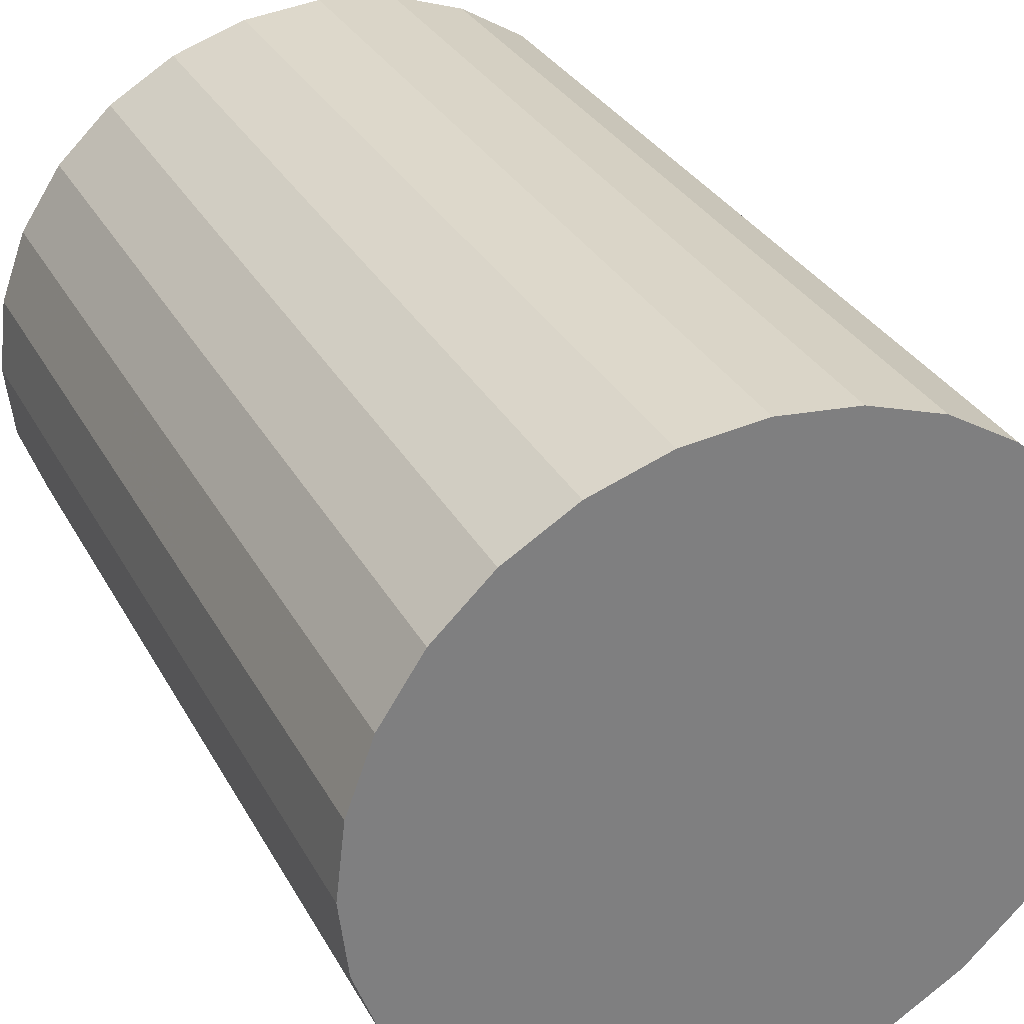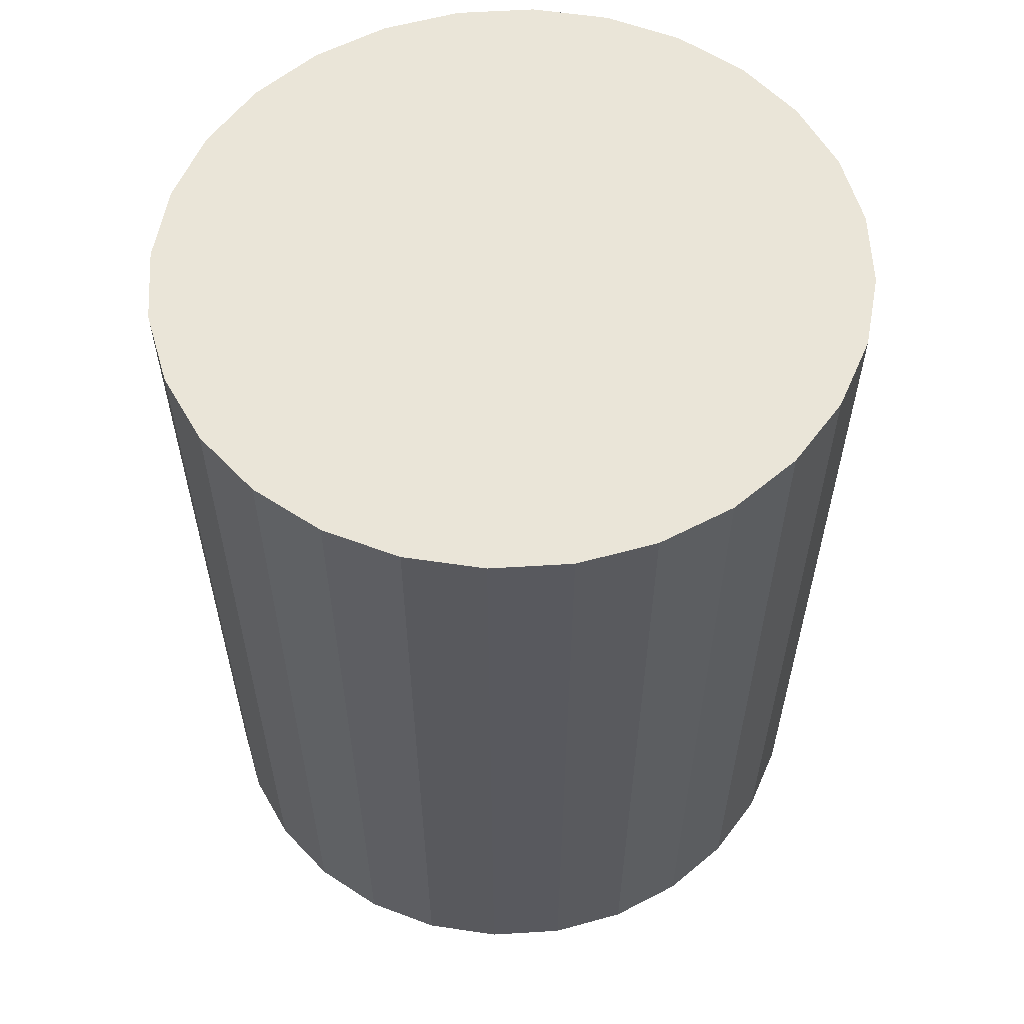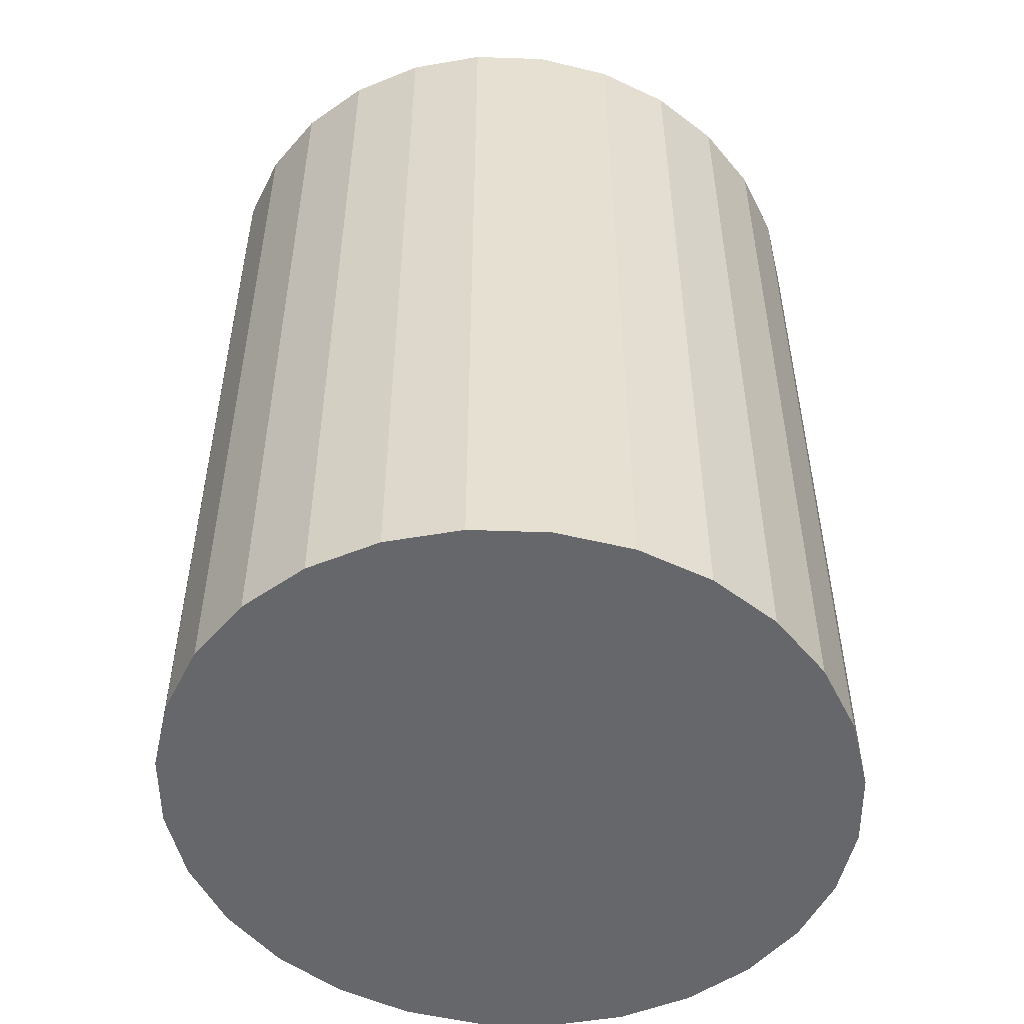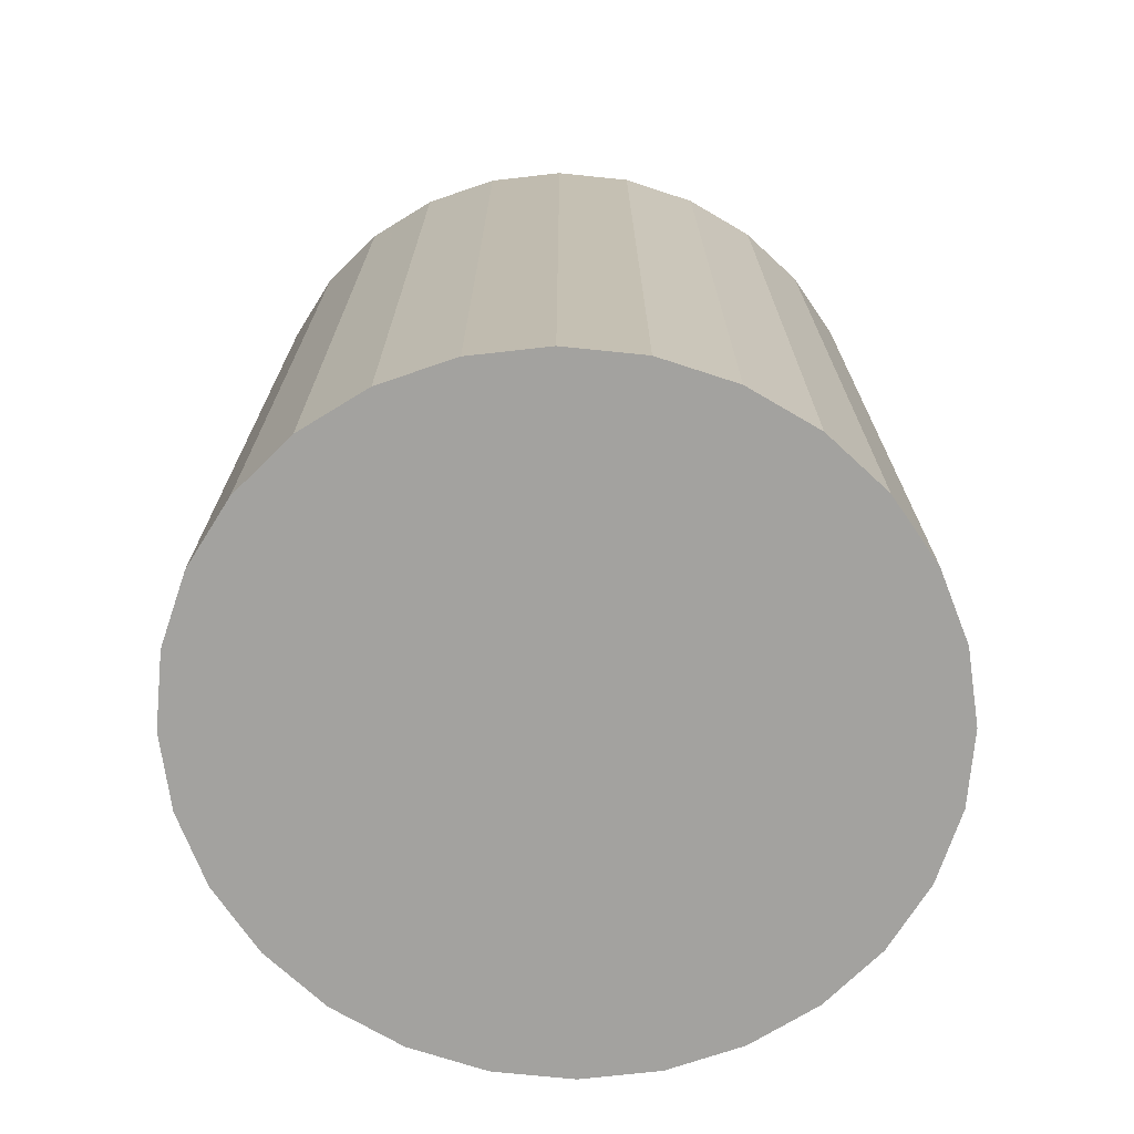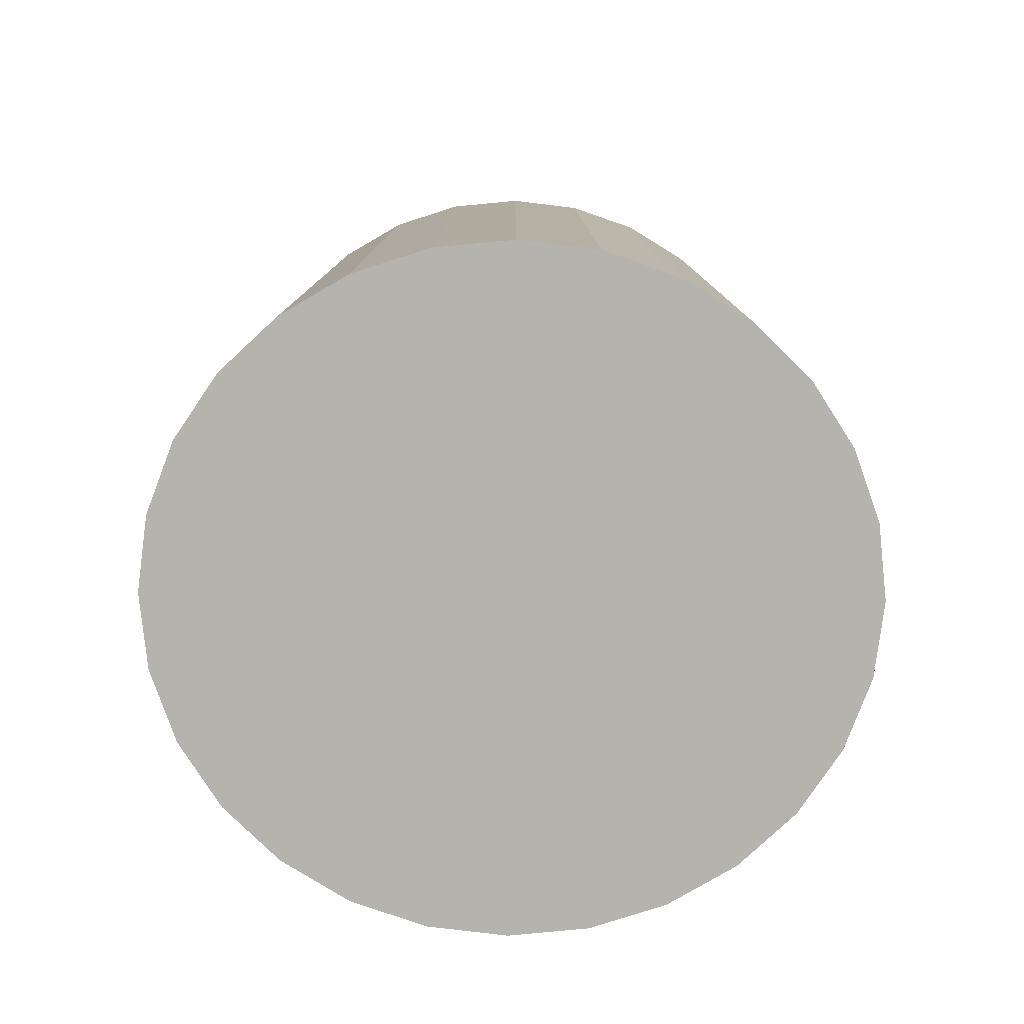
<metadata>
{"format":"obj","ext":"obj","renderer":"f3d","projection":"perspective","resolution":1024,"background":"white","views":[{"elev":31.1,"azim":-24.3,"up":"+Y"},{"elev":59.1,"azim":-9.7,"up":"+Z"},{"elev":-52.1,"azim":147.0,"up":"+Z"},{"elev":-72.4,"azim":168.0,"up":"+Z"},{"elev":-80.0,"azim":179.3,"up":"+Z"}]}
</metadata>
<code>
v 222.5 162.4 -894.3
v 222.4 162.1 -894.3
v 222.4 162.1 -895
v 222.5 162.4 -895
v 222.3 161.8 -894.3
v 222.3 161.8 -895
v 222.2 161.6 -894.3
v 222.2 161.6 -895
v 222 161.4 -894.3
v 222 161.4 -895
v 221.7 161.3 -894.3
v 221.7 161.3 -895
v 221.5 161.2 -894.3
v 221.5 161.2 -895
v 221.2 161.1 -894.3
v 221.2 161.1 -895
v 220.9 161.2 -894.3
v 220.9 161.2 -895
v 220.6 161.3 -894.3
v 220.6 161.3 -895
v 220.4 161.4 -894.3
v 220.4 161.4 -895
v 220.2 161.6 -894.3
v 220.2 161.6 -895
v 220 161.8 -894.3
v 220 161.8 -895
v 219.9 162.1 -894.3
v 219.9 162.1 -895
v 219.9 162.4 -894.3
v 219.9 162.4 -895
v 219.9 162.6 -894.3
v 219.9 162.6 -895
v 220 162.9 -894.3
v 220 162.9 -895
v 220.2 163.1 -894.3
v 220.2 163.1 -895
v 220.4 163.3 -894.3
v 220.4 163.3 -895
v 220.6 163.5 -894.3
v 220.6 163.5 -895
v 220.9 163.5 -894.3
v 220.9 163.5 -895
v 221.2 163.6 -894.3
v 221.2 163.6 -895
v 221.5 163.5 -894.3
v 221.5 163.5 -895
v 221.7 163.5 -894.3
v 221.7 163.5 -895
v 222 163.3 -894.3
v 222 163.3 -895
v 222.2 163.1 -894.3
v 222.2 163.1 -895
v 222.3 162.9 -894.3
v 222.3 162.9 -895
v 222.4 162.6 -894.3
v 222.4 162.6 -895
v 222.4 162.1 -895.7
v 222.5 162.4 -895.7
v 222.3 161.8 -895.7
v 222.2 161.6 -895.7
v 222 161.4 -895.7
v 221.7 161.3 -895.7
v 221.5 161.2 -895.7
v 221.2 161.1 -895.7
v 220.9 161.2 -895.7
v 220.6 161.3 -895.7
v 220.4 161.4 -895.7
v 220.2 161.6 -895.7
v 220 161.8 -895.7
v 219.9 162.1 -895.7
v 219.9 162.4 -895.7
v 219.9 162.6 -895.7
v 220 162.9 -895.7
v 220.2 163.1 -895.7
v 220.4 163.3 -895.7
v 220.6 163.5 -895.7
v 220.9 163.5 -895.7
v 221.2 163.6 -895.7
v 221.5 163.5 -895.7
v 221.7 163.5 -895.7
v 222 163.3 -895.7
v 222.2 163.1 -895.7
v 222.3 162.9 -895.7
v 222.4 162.6 -895.7
v 222.4 162.1 -896.4
v 222.5 162.4 -896.4
v 222.3 161.8 -896.4
v 222.2 161.6 -896.4
v 222 161.4 -896.4
v 221.7 161.3 -896.4
v 221.5 161.2 -896.4
v 221.2 161.1 -896.4
v 220.9 161.2 -896.4
v 220.6 161.3 -896.4
v 220.4 161.4 -896.4
v 220.2 161.6 -896.4
v 220 161.8 -896.4
v 219.9 162.1 -896.4
v 219.9 162.4 -896.4
v 219.9 162.6 -896.4
v 220 162.9 -896.4
v 220.2 163.1 -896.4
v 220.4 163.3 -896.4
v 220.6 163.5 -896.4
v 220.9 163.5 -896.4
v 221.2 163.6 -896.4
v 221.5 163.5 -896.4
v 221.7 163.5 -896.4
v 222 163.3 -896.4
v 222.2 163.1 -896.4
v 222.3 162.9 -896.4
v 222.4 162.6 -896.4
v 222.4 162.1 -897
v 222.5 162.4 -897
v 222.3 161.8 -897
v 222.2 161.6 -897
v 222 161.4 -897
v 221.7 161.3 -897
v 221.5 161.2 -897
v 221.2 161.1 -897
v 220.9 161.2 -897
v 220.6 161.3 -897
v 220.4 161.4 -897
v 220.2 161.6 -897
v 220 161.8 -897
v 219.9 162.1 -897
v 219.9 162.4 -897
v 219.9 162.6 -897
v 220 162.9 -897
v 220.2 163.1 -897
v 220.4 163.3 -897
v 220.6 163.5 -897
v 220.9 163.5 -897
v 221.2 163.6 -897
v 221.5 163.5 -897
v 221.7 163.5 -897
v 222 163.3 -897
v 222.2 163.1 -897
v 222.3 162.9 -897
v 222.4 162.6 -897
v 222.4 162.1 -897.7
v 222.5 162.4 -897.7
v 222.3 161.8 -897.7
v 222.2 161.6 -897.7
v 222 161.4 -897.7
v 221.7 161.3 -897.7
v 221.5 161.2 -897.7
v 221.2 161.1 -897.7
v 220.9 161.2 -897.7
v 220.6 161.3 -897.7
v 220.4 161.4 -897.7
v 220.2 161.6 -897.7
v 220 161.8 -897.7
v 219.9 162.1 -897.7
v 219.9 162.4 -897.7
v 219.9 162.6 -897.7
v 220 162.9 -897.7
v 220.2 163.1 -897.7
v 220.4 163.3 -897.7
v 220.6 163.5 -897.7
v 220.9 163.5 -897.7
v 221.2 163.6 -897.7
v 221.5 163.5 -897.7
v 221.7 163.5 -897.7
v 222 163.3 -897.7
v 222.2 163.1 -897.7
v 222.3 162.9 -897.7
v 222.4 162.6 -897.7
v 221.8 162.4 -894.3
v 221.8 162.2 -894.3
v 221.8 162.1 -894.3
v 221.7 162 -894.3
v 221.6 161.9 -894.3
v 221.5 161.8 -894.3
v 221.3 161.8 -894.3
v 221.2 161.8 -894.3
v 221.1 161.8 -894.3
v 220.9 161.8 -894.3
v 220.8 161.9 -894.3
v 220.7 162 -894.3
v 220.6 162.1 -894.3
v 220.6 162.2 -894.3
v 220.6 162.4 -894.3
v 220.6 162.5 -894.3
v 220.6 162.6 -894.3
v 220.7 162.7 -894.3
v 220.8 162.8 -894.3
v 220.9 162.9 -894.3
v 221.1 163 -894.3
v 221.2 163 -894.3
v 221.3 163 -894.3
v 221.5 162.9 -894.3
v 221.6 162.8 -894.3
v 221.7 162.7 -894.3
v 221.8 162.6 -894.3
v 221.8 162.5 -894.3
v 221.2 162.4 -894.3
v 221.8 162.2 -897.7
v 221.8 162.4 -897.7
v 221.8 162.1 -897.7
v 221.7 162 -897.7
v 221.6 161.9 -897.7
v 221.5 161.8 -897.7
v 221.3 161.8 -897.7
v 221.2 161.8 -897.7
v 221.1 161.8 -897.7
v 220.9 161.8 -897.7
v 220.8 161.9 -897.7
v 220.7 162 -897.7
v 220.6 162.1 -897.7
v 220.6 162.2 -897.7
v 220.6 162.4 -897.7
v 220.6 162.5 -897.7
v 220.6 162.6 -897.7
v 220.7 162.7 -897.7
v 220.8 162.8 -897.7
v 220.9 162.9 -897.7
v 221.1 163 -897.7
v 221.2 163 -897.7
v 221.3 163 -897.7
v 221.5 162.9 -897.7
v 221.6 162.8 -897.7
v 221.7 162.7 -897.7
v 221.8 162.6 -897.7
v 221.8 162.5 -897.7
v 221.2 162.4 -897.7
f 1 2 3
f 3 4 1
f 2 5 6
f 6 3 2
f 5 7 8
f 8 6 5
f 7 9 10
f 10 8 7
f 9 11 12
f 12 10 9
f 11 13 14
f 14 12 11
f 13 15 16
f 16 14 13
f 15 17 18
f 18 16 15
f 17 19 20
f 20 18 17
f 19 21 22
f 22 20 19
f 21 23 24
f 24 22 21
f 23 25 26
f 26 24 23
f 25 27 28
f 28 26 25
f 27 29 30
f 30 28 27
f 29 31 32
f 32 30 29
f 31 33 34
f 34 32 31
f 33 35 36
f 36 34 33
f 35 37 38
f 38 36 35
f 37 39 40
f 40 38 37
f 39 41 42
f 42 40 39
f 41 43 44
f 44 42 41
f 43 45 46
f 46 44 43
f 45 47 48
f 48 46 45
f 47 49 50
f 50 48 47
f 49 51 52
f 52 50 49
f 51 53 54
f 54 52 51
f 53 55 56
f 56 54 53
f 55 1 4
f 4 56 55
f 4 3 57
f 57 58 4
f 3 6 59
f 59 57 3
f 6 8 60
f 60 59 6
f 8 10 61
f 61 60 8
f 10 12 62
f 62 61 10
f 12 14 63
f 63 62 12
f 14 16 64
f 64 63 14
f 16 18 65
f 65 64 16
f 18 20 66
f 66 65 18
f 20 22 67
f 67 66 20
f 22 24 68
f 68 67 22
f 24 26 69
f 69 68 24
f 26 28 70
f 70 69 26
f 28 30 71
f 71 70 28
f 30 32 72
f 72 71 30
f 32 34 73
f 73 72 32
f 34 36 74
f 74 73 34
f 36 38 75
f 75 74 36
f 38 40 76
f 76 75 38
f 40 42 77
f 77 76 40
f 42 44 78
f 78 77 42
f 44 46 79
f 79 78 44
f 46 48 80
f 80 79 46
f 48 50 81
f 81 80 48
f 50 52 82
f 82 81 50
f 52 54 83
f 83 82 52
f 54 56 84
f 84 83 54
f 56 4 58
f 58 84 56
f 58 57 85
f 85 86 58
f 57 59 87
f 87 85 57
f 59 60 88
f 88 87 59
f 60 61 89
f 89 88 60
f 61 62 90
f 90 89 61
f 62 63 91
f 91 90 62
f 63 64 92
f 92 91 63
f 64 65 93
f 93 92 64
f 65 66 94
f 94 93 65
f 66 67 95
f 95 94 66
f 67 68 96
f 96 95 67
f 68 69 97
f 97 96 68
f 69 70 98
f 98 97 69
f 70 71 99
f 99 98 70
f 71 72 100
f 100 99 71
f 72 73 101
f 101 100 72
f 73 74 102
f 102 101 73
f 74 75 103
f 103 102 74
f 75 76 104
f 104 103 75
f 76 77 105
f 105 104 76
f 77 78 106
f 106 105 77
f 78 79 107
f 107 106 78
f 79 80 108
f 108 107 79
f 80 81 109
f 109 108 80
f 81 82 110
f 110 109 81
f 82 83 111
f 111 110 82
f 83 84 112
f 112 111 83
f 84 58 86
f 86 112 84
f 86 85 113
f 113 114 86
f 85 87 115
f 115 113 85
f 87 88 116
f 116 115 87
f 88 89 117
f 117 116 88
f 89 90 118
f 118 117 89
f 90 91 119
f 119 118 90
f 91 92 120
f 120 119 91
f 92 93 121
f 121 120 92
f 93 94 122
f 122 121 93
f 94 95 123
f 123 122 94
f 95 96 124
f 124 123 95
f 96 97 125
f 125 124 96
f 97 98 126
f 126 125 97
f 98 99 127
f 127 126 98
f 99 100 128
f 128 127 99
f 100 101 129
f 129 128 100
f 101 102 130
f 130 129 101
f 102 103 131
f 131 130 102
f 103 104 132
f 132 131 103
f 104 105 133
f 133 132 104
f 105 106 134
f 134 133 105
f 106 107 135
f 135 134 106
f 107 108 136
f 136 135 107
f 108 109 137
f 137 136 108
f 109 110 138
f 138 137 109
f 110 111 139
f 139 138 110
f 111 112 140
f 140 139 111
f 112 86 114
f 114 140 112
f 114 113 141
f 141 142 114
f 113 115 143
f 143 141 113
f 115 116 144
f 144 143 115
f 116 117 145
f 145 144 116
f 117 118 146
f 146 145 117
f 118 119 147
f 147 146 118
f 119 120 148
f 148 147 119
f 120 121 149
f 149 148 120
f 121 122 150
f 150 149 121
f 122 123 151
f 151 150 122
f 123 124 152
f 152 151 123
f 124 125 153
f 153 152 124
f 125 126 154
f 154 153 125
f 126 127 155
f 155 154 126
f 127 128 156
f 156 155 127
f 128 129 157
f 157 156 128
f 129 130 158
f 158 157 129
f 130 131 159
f 159 158 130
f 131 132 160
f 160 159 131
f 132 133 161
f 161 160 132
f 133 134 162
f 162 161 133
f 134 135 163
f 163 162 134
f 135 136 164
f 164 163 135
f 136 137 165
f 165 164 136
f 137 138 166
f 166 165 137
f 138 139 167
f 167 166 138
f 139 140 168
f 168 167 139
f 140 114 142
f 142 168 140
f 2 1 169
f 169 170 2
f 5 2 170
f 170 171 5
f 7 5 171
f 171 172 7
f 9 7 172
f 172 173 9
f 11 9 173
f 173 174 11
f 13 11 174
f 174 175 13
f 15 13 175
f 175 176 15
f 17 15 176
f 176 177 17
f 19 17 177
f 177 178 19
f 21 19 178
f 178 179 21
f 23 21 179
f 179 180 23
f 25 23 180
f 180 181 25
f 27 25 181
f 181 182 27
f 29 27 182
f 182 183 29
f 31 29 183
f 183 184 31
f 33 31 184
f 184 185 33
f 35 33 185
f 185 186 35
f 37 35 186
f 186 187 37
f 39 37 187
f 187 188 39
f 41 39 188
f 188 189 41
f 43 41 189
f 189 190 43
f 45 43 190
f 190 191 45
f 47 45 191
f 191 192 47
f 49 47 192
f 192 193 49
f 51 49 193
f 193 194 51
f 53 51 194
f 194 195 53
f 55 53 195
f 195 196 55
f 1 55 196
f 196 169 1
f 170 169 197
f 171 170 197
f 172 171 197
f 173 172 197
f 174 173 197
f 175 174 197
f 176 175 197
f 177 176 197
f 178 177 197
f 179 178 197
f 180 179 197
f 181 180 197
f 182 181 197
f 183 182 197
f 184 183 197
f 185 184 197
f 186 185 197
f 187 186 197
f 188 187 197
f 189 188 197
f 190 189 197
f 191 190 197
f 192 191 197
f 193 192 197
f 194 193 197
f 195 194 197
f 196 195 197
f 169 196 197
f 142 141 198
f 198 199 142
f 141 143 200
f 200 198 141
f 143 144 201
f 201 200 143
f 144 145 202
f 202 201 144
f 145 146 203
f 203 202 145
f 146 147 204
f 204 203 146
f 147 148 205
f 205 204 147
f 148 149 206
f 206 205 148
f 149 150 207
f 207 206 149
f 150 151 208
f 208 207 150
f 151 152 209
f 209 208 151
f 152 153 210
f 210 209 152
f 153 154 211
f 211 210 153
f 154 155 212
f 212 211 154
f 155 156 213
f 213 212 155
f 156 157 214
f 214 213 156
f 157 158 215
f 215 214 157
f 158 159 216
f 216 215 158
f 159 160 217
f 217 216 159
f 160 161 218
f 218 217 160
f 161 162 219
f 219 218 161
f 162 163 220
f 220 219 162
f 163 164 221
f 221 220 163
f 164 165 222
f 222 221 164
f 165 166 223
f 223 222 165
f 166 167 224
f 224 223 166
f 167 168 225
f 225 224 167
f 168 142 199
f 199 225 168
f 199 198 226
f 198 200 226
f 200 201 226
f 201 202 226
f 202 203 226
f 203 204 226
f 204 205 226
f 205 206 226
f 206 207 226
f 207 208 226
f 208 209 226
f 209 210 226
f 210 211 226
f 211 212 226
f 212 213 226
f 213 214 226
f 214 215 226
f 215 216 226
f 216 217 226
f 217 218 226
f 218 219 226
f 219 220 226
f 220 221 226
f 221 222 226
f 222 223 226
f 223 224 226
f 224 225 226
f 225 199 226

</code>
